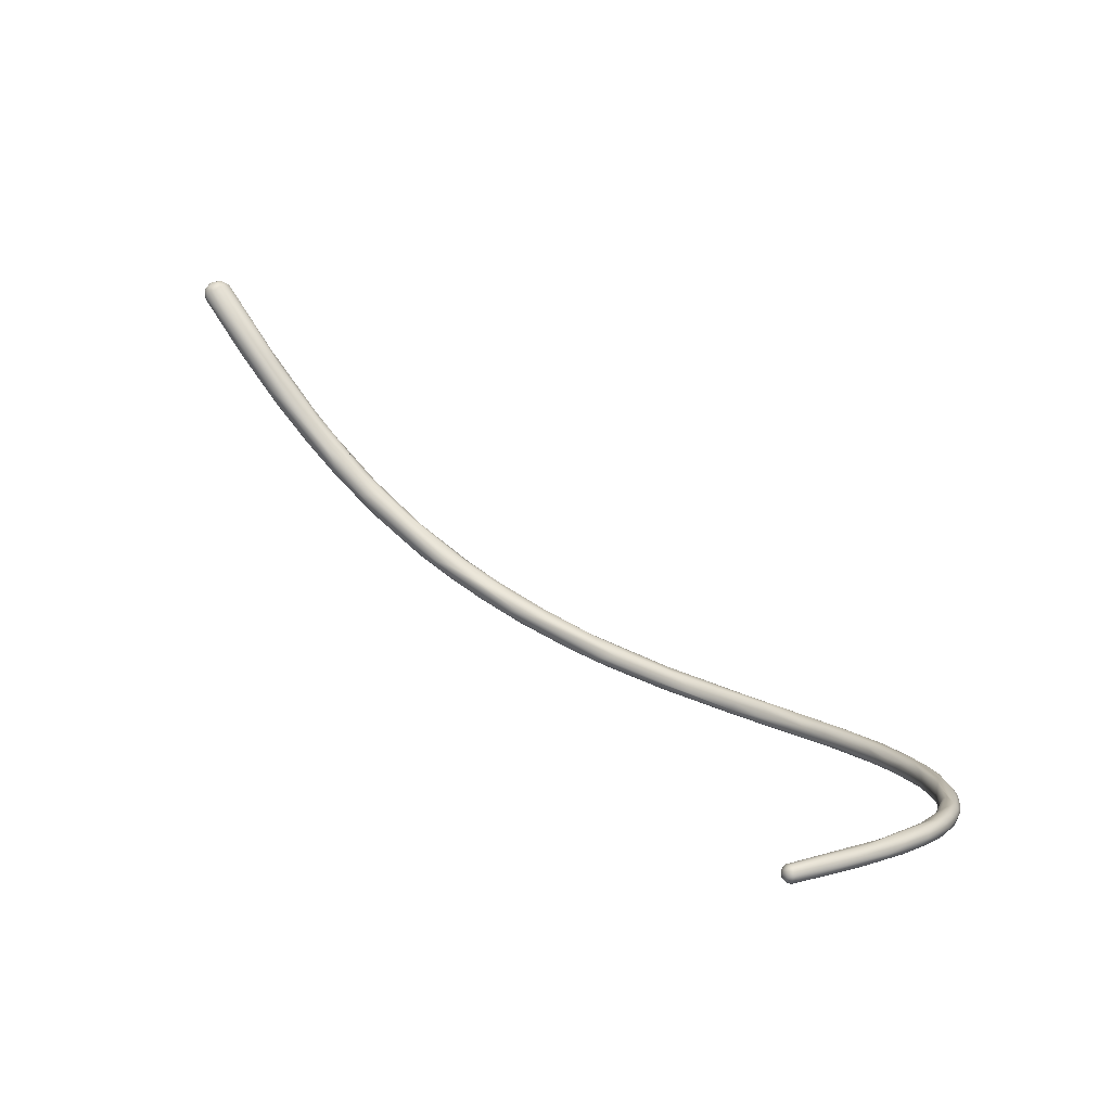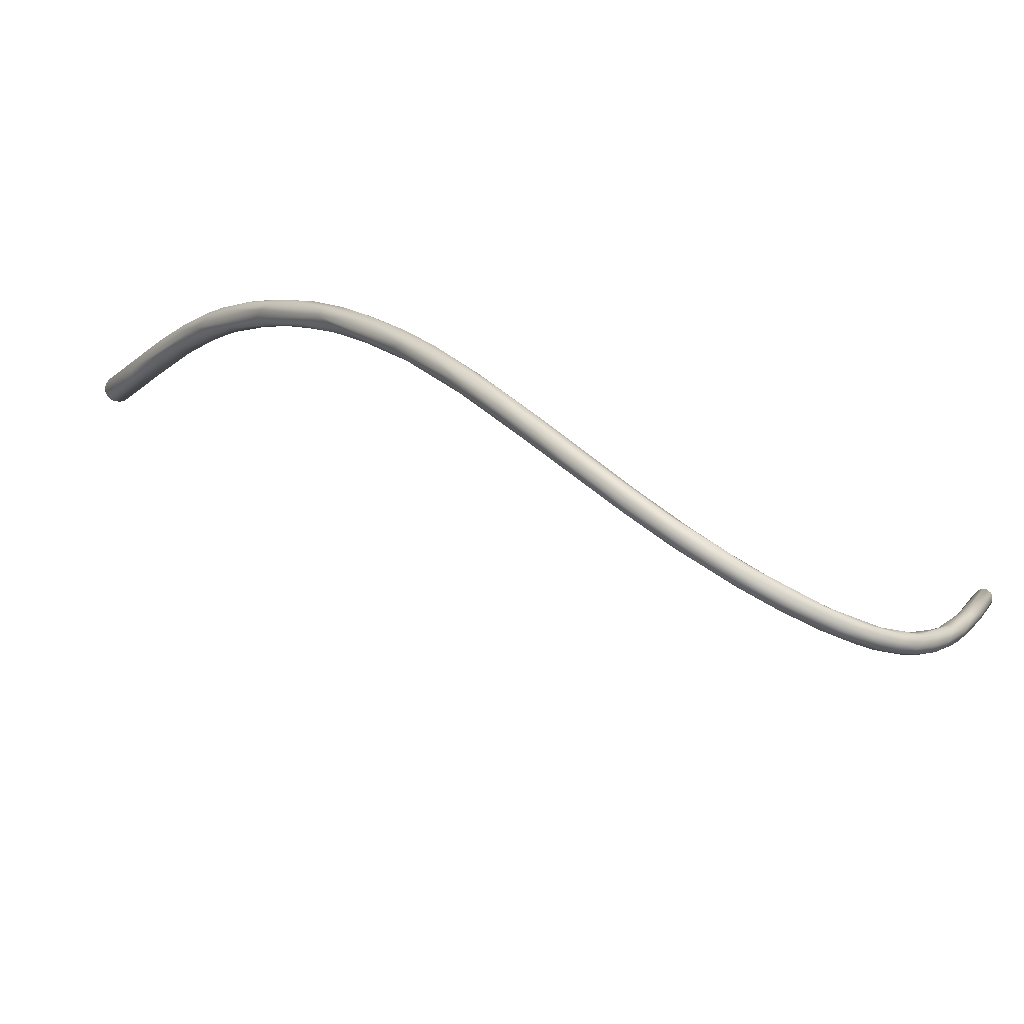
<metadata>
{"format":"obj","ext":"obj","renderer":"f3d","projection":"perspective","resolution":1024,"background":"white","views":[{"elev":17.6,"azim":-95.2,"up":"+Z"},{"elev":-61.1,"azim":158.7,"up":"+Y"}]}
</metadata>
<code>
o FJ2153.obj_grp1.898
v -0.476 -0.4806 1.52
v -0.4836 -0.4655 1.521
v -0.4828 -0.4634 1.519
v -0.47 -0.4888 1.518
v -0.4756 -0.4826 1.521
v -0.4722 -0.4876 1.523
v -0.4846 -0.4641 1.523
v -0.4839 -0.463 1.52
v -0.4814 -0.4621 1.519
v -0.4844 -0.4622 1.522
v -0.4836 -0.464 1.525
v -0.4835 -0.4623 1.524
v -0.4829 -0.4611 1.524
v -0.4819 -0.4629 1.526
v -0.483 -0.4608 1.521
v -0.482 -0.4601 1.522
v -0.4807 -0.4602 1.524
v -0.4801 -0.4603 1.521
v -0.4675 -0.4912 1.525
v -0.4795 -0.4625 1.519
v -0.4675 -0.487 1.518
v -0.4613 -0.4977 1.524
v -0.4801 -0.4617 1.525
v -0.4792 -0.4611 1.52
v -0.4789 -0.4608 1.523
v -0.4777 -0.4623 1.522
v -0.4655 -0.4861 1.521
v -0.4654 -0.4996 1.519
v -0.4634 -0.4913 1.523
v -0.4651 -0.488 1.519
v -0.4658 -0.4999 1.521
v -0.4579 -0.5071 1.517
v -0.4595 -0.5074 1.523
v -0.4576 -0.503 1.517
v -0.4623 -0.5051 1.521
v -0.4546 -0.5113 1.523
v -0.4555 -0.5023 1.519
v -0.4563 -0.5127 1.518
v -0.4564 -0.501 1.521
v -0.4535 -0.5163 1.52
v -0.4516 -0.5174 1.522
v -0.4506 -0.5161 1.516
v -0.4517 -0.509 1.517
v -0.453 -0.5066 1.522
v -0.4495 -0.5202 1.518
v -0.4473 -0.5223 1.52
v -0.4419 -0.5216 1.515
v -0.4445 -0.5202 1.523
v -0.4461 -0.5157 1.522
v -0.4486 -0.5105 1.52
v -0.4438 -0.5235 1.516
v -0.4357 -0.5273 1.514
v -0.444 -0.5228 1.522
v -0.4443 -0.5156 1.517
v -0.4412 -0.5273 1.518
v -0.4428 -0.5255 1.52
v -0.4382 -0.5221 1.515
v -0.4436 -0.516 1.521
v -0.4421 -0.5169 1.519
v -0.4339 -0.5308 1.515
v -0.4368 -0.5294 1.52
v -0.4364 -0.5279 1.521
v -0.4303 -0.5294 1.521
v -0.4336 -0.5257 1.521
v -0.4369 -0.5209 1.518
v -0.4333 -0.532 1.518
v -0.4286 -0.5334 1.519
v -0.4268 -0.5327 1.513
v -0.4253 -0.5295 1.513
v -0.4323 -0.5238 1.517
v -0.4333 -0.5242 1.52
v -0.4258 -0.5352 1.517
v -0.4187 -0.5339 1.512
v -0.426 -0.5324 1.52
v -0.424 -0.5284 1.514
v -0.4255 -0.5269 1.517
v -0.4206 -0.5291 1.518
v -0.4213 -0.536 1.514
v -0.4202 -0.5368 1.517
v -0.4188 -0.5322 1.52
v -0.4185 -0.5307 1.519
v -0.415 -0.5366 1.512
v -0.418 -0.5356 1.519
v -0.418 -0.5291 1.516
v -0.4047 -0.5345 1.51
v -0.4067 -0.5329 1.511
v -0.4106 -0.5306 1.513
v -0.4113 -0.5384 1.515
v -0.4106 -0.538 1.517
v -0.4086 -0.531 1.516
v -0.4015 -0.5389 1.515
v -0.4059 -0.5376 1.511
v -0.4042 -0.537 1.518
v -0.4006 -0.539 1.513
v -0.3934 -0.5364 1.509
v -0.4024 -0.5311 1.513
v -0.4012 -0.5332 1.517
v -0.3966 -0.5383 1.511
v -0.3964 -0.5346 1.517
v -0.3965 -0.531 1.512
v -0.3998 -0.5316 1.516
v -0.3907 -0.5388 1.512
v -0.3746 -0.5313 1.507
v -0.3886 -0.5368 1.516
v -0.3882 -0.5308 1.51
v -0.3893 -0.5305 1.513
v -0.3821 -0.5312 1.508
v -0.3832 -0.5311 1.515
v -0.3832 -0.5369 1.509
v -0.3852 -0.5378 1.513
v -0.3738 -0.5327 1.515
v -0.3809 -0.5293 1.513
v -0.3783 -0.5368 1.511
v -0.3755 -0.5349 1.514
v -0.374 -0.5304 1.515
v -0.3731 -0.5355 1.512
v -0.374 -0.5332 1.507
v -0.377 -0.5282 1.51
v -0.3715 -0.5346 1.509
v -0.3723 -0.5276 1.513
v -0.3588 -0.5295 1.512
v -0.3636 -0.5248 1.507
v -0.3681 -0.5251 1.51
v -0.3635 -0.5325 1.51
v -0.3616 -0.5229 1.511
v -0.3604 -0.5238 1.513
v -0.3578 -0.5268 1.505
v -0.3612 -0.5303 1.507
v -0.3545 -0.5232 1.514
v -0.3578 -0.5298 1.508
v -0.3436 -0.5184 1.504
v -0.3509 -0.5243 1.513
v -0.3532 -0.5201 1.506
v -0.3573 -0.5205 1.51
v -0.3505 -0.5266 1.509
v -0.3517 -0.5186 1.512
v -0.3489 -0.5235 1.505
v -0.3433 -0.5153 1.513
v -0.3473 -0.524 1.507
v -0.334 -0.5082 1.505
v -0.3504 -0.5168 1.508
v -0.3434 -0.5126 1.511
v -0.3418 -0.5214 1.508
v -0.3468 -0.5242 1.511
v -0.3324 -0.5134 1.512
v -0.3361 -0.513 1.513
v -0.3396 -0.5097 1.507
v -0.3331 -0.5141 1.506
v -0.3299 -0.5082 1.504
v -0.3327 -0.5152 1.509
v -0.3337 -0.505 1.509
v -0.3279 -0.5109 1.507
v -0.3292 -0.5023 1.506
v -0.3324 -0.506 1.512
v -0.3254 -0.5094 1.509
v -0.317 -0.4968 1.513
v -0.3254 -0.4981 1.51
v -0.3202 -0.5044 1.511
v -0.3164 -0.4959 1.505
v -0.3221 -0.4973 1.513
v -0.3171 -0.5011 1.507
v -0.3179 -0.4907 1.508
v -0.3154 -0.4976 1.505
v -0.3117 -0.4856 1.507
v -0.3122 -0.4973 1.509
v -0.3063 -0.4905 1.512
v -0.307 -0.483 1.514
v -0.3133 -0.4868 1.512
v -0.311 -0.4828 1.51
v -0.2983 -0.479 1.515
v -0.305 -0.4885 1.507
v -0.3015 -0.4763 1.506
v -0.3027 -0.4733 1.51
v -0.3004 -0.4842 1.509
v -0.3027 -0.4835 1.506
v -0.3015 -0.4796 1.506
v -0.2942 -0.4707 1.516
v -0.3036 -0.4749 1.513
v -0.2921 -0.4634 1.517
v -0.2816 -0.4487 1.511
v -0.2902 -0.4569 1.513
v -0.2917 -0.4706 1.508
v -0.2885 -0.4617 1.508
v -0.2907 -0.4582 1.515
v -0.2874 -0.4671 1.51
v -0.2905 -0.4727 1.511
v -0.264 -0.4221 1.518
v -0.2898 -0.4707 1.514
v -0.28 -0.4535 1.51
v -0.2739 -0.4504 1.516
v -0.283 -0.4521 1.519
v -0.2774 -0.4549 1.514
v -0.2655 -0.4371 1.521
v -0.2751 -0.4501 1.513
v -0.2772 -0.4505 1.52
v -0.2738 -0.4423 1.512
v -0.2703 -0.4298 1.522
v -0.272 -0.4406 1.522
v -0.2654 -0.4217 1.52
v -0.268 -0.4251 1.521
v -0.2719 -0.4368 1.523
v -0.2656 -0.4367 1.516
v -0.2527 -0.419 1.526
v -0.2618 -0.4272 1.517
v -0.2661 -0.4287 1.516
v -0.2631 -0.4222 1.527
v -0.2559 -0.4093 1.523
v -0.2559 -0.421 1.527
v -0.2591 -0.4211 1.528
v -0.2498 -0.4044 1.534
v -0.2545 -0.4219 1.522
v -0.2551 -0.4205 1.52
v -0.255 -0.4127 1.521
v -0.2525 -0.4051 1.532
v -0.2423 -0.3861 1.534
v -0.2457 -0.3909 1.535
v -0.2433 -0.4032 1.527
v -0.2445 -0.4012 1.536
v -0.2492 -0.4078 1.523
v -0.2435 -0.3924 1.529
v -0.2348 -0.3912 1.538
v -0.2409 -0.3937 1.528
v -0.227 -0.3802 1.541
v -0.2361 -0.3933 1.533
v -0.2337 -0.3849 1.544
v -0.2422 -0.3923 1.539
v -0.2351 -0.3768 1.537
v -0.2352 -0.3758 1.545
v -0.2248 -0.3575 1.552
v -0.2292 -0.3792 1.537
v -0.2332 -0.3798 1.535
v -0.2264 -0.3776 1.54
v -0.2263 -0.3647 1.543
v -0.231 -0.374 1.549
v -0.2282 -0.3634 1.55
v -0.2242 -0.3657 1.543
v -0.2244 -0.358 1.549
v -0.2258 -0.3693 1.552
v -0.2234 -0.3718 1.55
v -0.2203 -0.3552 1.56
v -0.2189 -0.3631 1.546
v -0.2178 -0.358 1.56
v -0.2175 -0.351 1.552
v -0.2088 -0.3506 1.557
v -0.2071 -0.3483 1.565
v -0.2164 -0.3472 1.565
v -0.2119 -0.3389 1.562
v -0.2145 -0.3543 1.551
v -0.2125 -0.3516 1.565
v -0.2091 -0.3501 1.565
v -0.2113 -0.3446 1.557
v -0.2104 -0.3441 1.57
v -0.2052 -0.3267 1.575
v -0.2067 -0.3486 1.562
v -0.2027 -0.3361 1.565
v -0.2068 -0.333 1.577
v -0.2065 -0.3293 1.577
v -0.2053 -0.332 1.567
v -0.2029 -0.3383 1.564
v -0.1863 -0.3168 1.593
v -0.1953 -0.3296 1.575
v -0.1995 -0.328 1.585
v -0.1977 -0.315 1.586
v -0.1983 -0.3155 1.589
v -0.1892 -0.321 1.585
v -0.1992 -0.3329 1.581
v -0.1987 -0.3251 1.573
v -0.1958 -0.3156 1.583
v -0.2002 -0.3234 1.587
v -0.1959 -0.3121 1.595
v -0.1898 -0.3216 1.59
v -0.1885 -0.316 1.598
v -0.1937 -0.3225 1.578
v -0.1908 -0.3126 1.586
v -0.1949 -0.3147 1.597
v -0.1895 -0.3033 1.597
v -0.1893 -0.3159 1.585
v -0.1896 -0.3109 1.604
v -0.1846 -0.3077 1.609
v -0.1875 -0.2974 1.614
v -0.1868 -0.2941 1.614
v -0.1836 -0.2886 1.618
v -0.1873 -0.3038 1.596
v -0.1853 -0.3049 1.596
v -0.1876 -0.3029 1.612
v -0.1848 -0.3105 1.593
v -0.1825 -0.3038 1.599
v -0.1781 -0.3014 1.615
v -0.1832 -0.2911 1.612
v -0.1791 -0.2849 1.635
v -0.1793 -0.2929 1.628
v -0.1701 -0.2657 1.66
v -0.1803 -0.3053 1.603
v -0.1671 -0.2831 1.638
v -0.1775 -0.2979 1.609
v -0.174 -0.2895 1.634
v -0.1802 -0.2926 1.61
v -0.1756 -0.2883 1.617
v -0.1742 -0.273 1.638
v -0.1742 -0.2895 1.618
v -0.1737 -0.2773 1.631
v -0.1749 -0.2719 1.645
v -0.159 -0.2681 1.656
v -0.169 -0.268 1.661
v -0.1691 -0.2624 1.656
v -0.1682 -0.2836 1.641
v -0.1627 -0.2641 1.652
v -0.1672 -0.2703 1.661
v -0.1636 -0.2617 1.655
v -0.1698 -0.2637 1.659
v -0.1599 -0.2711 1.658
v -0.1596 -0.2658 1.655
v -0.162 -0.273 1.658
v -0.1671 -0.2673 1.662
v -0.165 -0.2686 1.663
v -0.1686 -0.2642 1.661
v -0.1676 -0.2621 1.66
v -0.1663 -0.2635 1.662
v -0.1653 -0.2652 1.662
v -0.1669 -0.2613 1.656
v -0.1661 -0.2613 1.659
v -0.1641 -0.2611 1.657
v -0.1591 -0.2699 1.657
v -0.1642 -0.2718 1.661
v -0.1611 -0.2708 1.66
v -0.1628 -0.2692 1.662
v -0.1621 -0.2662 1.662
v -0.164 -0.2635 1.662
v -0.1619 -0.2637 1.661
v -0.1633 -0.2619 1.659
v -0.1609 -0.263 1.658
v -0.1594 -0.269 1.659
v -0.159 -0.2675 1.658
v -0.1608 -0.2681 1.661
v -0.16 -0.2641 1.656
v -0.1599 -0.2655 1.659
f 1 2 3
f 1 3 4
f 2 1 5
f 7 2 5
f 5 6 7
f 8 3 2
f 2 7 8
f 7 10 8
f 7 12 10
f 7 11 12
f 13 10 12
f 6 11 7
f 11 14 12
f 3 8 9
f 9 8 15
f 8 10 15
f 10 13 15
f 13 16 15
f 16 13 17
f 18 15 16
f 13 12 14
f 19 14 11
f 20 21 9
f 22 23 14
f 18 9 15
f 20 9 18
f 24 20 18
f 20 24 21
f 16 17 18
f 17 25 18
f 25 24 18
f 24 26 27
f 26 25 27
f 24 25 26
f 14 23 13
f 23 17 13
f 25 17 23
f 1 4 28
f 9 4 3
f 22 29 23
f 21 24 30
f 30 24 27
f 27 25 29
f 29 25 23
f 31 5 28
f 5 1 28
f 21 4 9
f 6 19 11
f 28 4 32
f 31 6 5
f 31 35 6
f 33 6 35
f 6 33 19
f 19 22 14
f 36 19 33
f 21 30 34
f 30 27 37
f 28 38 31
f 35 31 38
f 34 32 21
f 32 4 21
f 27 39 37
f 35 40 41
f 41 33 35
f 38 40 35
f 32 38 28
f 38 32 42
f 22 44 29
f 29 44 39
f 34 30 43
f 43 30 37
f 39 27 29
f 45 38 42
f 40 46 41
f 36 33 41
f 47 32 34
f 48 19 36
f 49 22 19
f 49 44 22
f 44 50 39
f 39 50 37
f 45 46 40
f 45 42 51
f 52 51 42
f 47 42 32
f 40 38 45
f 53 36 41
f 53 48 36
f 34 43 47
f 54 37 50
f 54 43 37
f 48 49 19
f 45 55 46
f 55 45 51
f 47 52 42
f 56 41 46
f 56 53 41
f 57 43 54
f 47 43 57
f 59 54 50
f 50 44 58
f 49 58 44
f 46 55 56
f 55 51 60
f 61 53 56
f 62 48 53
f 49 48 63
f 71 58 49
f 64 71 49
f 64 49 63
f 50 58 59
f 65 57 54
f 59 65 54
f 52 60 51
f 61 56 55
f 61 55 66
f 53 61 62
f 63 48 62
f 65 59 58
f 55 60 66
f 61 66 67
f 68 60 52
f 69 52 47
f 69 47 57
f 65 58 71
f 70 57 65
f 66 60 72
f 73 68 52
f 67 62 61
f 74 62 67
f 72 67 66
f 74 63 62
f 70 75 57
f 75 70 76
f 71 70 65
f 71 77 70
f 60 78 72
f 78 60 68
f 80 64 63
f 75 69 57
f 76 70 77
f 71 64 81
f 64 80 81
f 78 68 82
f 82 68 73
f 83 74 67
f 73 52 69
f 74 80 63
f 84 75 76
f 78 79 72
f 72 79 67
f 67 79 83
f 85 73 69
f 86 85 69
f 86 69 75
f 84 87 75
f 81 77 71
f 84 76 77
f 88 79 78
f 78 82 88
f 79 89 83
f 87 86 75
f 84 77 90
f 89 79 88
f 91 89 88
f 82 73 92
f 93 83 89
f 90 77 81
f 92 88 82
f 89 91 93
f 95 92 73
f 93 74 83
f 87 96 86
f 87 84 90
f 96 87 90
f 97 81 80
f 81 97 90
f 74 97 80
f 92 94 88
f 88 94 91
f 85 95 73
f 100 96 90
f 101 90 97
f 94 92 98
f 94 102 91
f 95 85 103
f 99 97 74
f 99 74 93
f 93 104 99
f 100 86 96
f 100 90 101
f 98 102 94
f 98 92 95
f 105 86 100
f 85 86 105
f 106 100 101
f 104 93 91
f 103 85 107
f 105 100 106
f 85 105 107
f 108 101 97
f 98 109 102
f 98 95 109
f 110 91 102
f 104 91 110
f 111 99 104
f 97 99 108
f 101 108 106
f 109 113 102
f 113 110 102
f 114 104 110
f 115 108 99
f 108 112 106
f 113 116 110
f 109 95 117
f 117 95 103
f 110 116 114
f 114 111 104
f 118 105 106
f 107 105 118
f 118 106 112
f 113 109 119
f 115 99 111
f 108 120 112
f 117 119 109
f 113 119 116
f 114 121 111
f 107 122 103
f 122 107 118
f 112 120 123
f 123 118 112
f 115 120 108
f 124 116 119
f 121 114 116
f 120 125 123
f 125 120 126
f 115 126 120
f 117 128 119
f 128 117 127
f 127 117 103
f 111 129 115
f 122 118 123
f 119 130 124
f 128 130 119
f 121 116 124
f 127 103 131
f 121 132 111
f 132 129 111
f 133 131 103
f 133 103 122
f 123 125 134
f 126 115 129
f 130 135 124
f 125 126 136
f 135 121 124
f 137 128 127
f 134 122 123
f 125 136 134
f 138 126 129
f 138 136 126
f 130 139 135
f 128 137 139
f 130 128 139
f 135 144 121
f 140 131 133
f 131 137 127
f 133 122 141
f 134 141 122
f 142 141 134
f 134 136 142
f 139 143 135
f 144 132 121
f 132 144 145
f 145 146 132
f 129 132 146
f 140 133 147
f 147 133 141
f 146 138 129
f 144 135 143
f 137 131 148
f 148 139 137
f 142 136 138
f 141 142 147
f 139 148 143
f 143 148 150
f 150 144 143
f 150 145 144
f 148 131 149
f 153 140 147
f 142 151 147
f 142 138 154
f 154 151 142
f 148 152 150
f 149 131 140
f 146 154 138
f 153 147 151
f 158 145 150
f 155 158 150
f 146 156 154
f 157 151 154
f 148 161 152
f 160 154 156
f 153 151 162
f 151 157 162
f 155 150 152
f 163 148 149
f 161 148 163
f 161 155 152
f 146 145 156
f 163 149 159
f 159 149 140
f 140 153 164
f 154 160 157
f 164 153 162
f 158 155 165
f 166 145 158
f 156 167 160
f 168 160 167
f 162 157 169
f 160 168 157
f 165 155 161
f 145 170 156
f 145 166 170
f 165 166 158
f 159 140 172
f 164 172 140
f 157 168 169
f 161 163 171
f 161 171 165
f 173 162 169
f 164 162 173
f 174 165 171
f 163 175 171
f 175 163 159
f 175 159 176
f 177 167 156
f 169 168 178
f 165 174 166
f 172 176 159
f 167 177 179
f 172 164 180
f 164 173 180
f 173 169 178
f 168 167 178
f 181 173 178
f 175 176 182
f 175 174 171
f 182 176 183
f 183 176 172
f 181 178 184
f 175 182 174
f 182 185 174
f 166 174 186
f 156 170 177
f 167 179 178
f 187 180 173
f 184 178 179
f 188 166 186
f 186 174 185
f 166 188 170
f 182 183 189
f 188 186 190
f 172 180 183
f 187 173 181
f 184 179 191
f 192 186 185
f 190 193 188
f 185 194 192
f 185 182 189
f 189 194 185
f 177 191 179
f 195 191 177
f 177 170 195
f 189 183 196
f 183 180 196
f 191 197 184
f 186 192 190
f 188 195 170
f 198 191 195
f 187 181 199
f 200 181 184
f 184 197 200
f 188 193 195
f 201 197 191
f 200 199 181
f 194 202 192
f 203 193 190
f 189 196 204
f 180 187 205
f 196 180 205
f 198 201 191
f 204 202 189
f 189 202 194
f 192 202 190
f 205 204 196
f 197 201 206
f 207 187 199
f 195 193 208
f 195 208 198
f 206 201 209
f 211 190 202
f 204 212 202
f 202 212 211
f 201 198 209
f 213 205 187
f 210 206 209
f 210 214 206
f 203 190 211
f 204 205 213
f 208 209 198
f 187 207 213
f 215 207 199
f 200 197 216
f 208 193 203
f 212 217 211
f 208 218 209
f 206 214 197
f 197 214 216
f 213 219 204
f 219 217 212
f 219 212 204
f 210 209 218
f 213 207 220
f 207 215 220
f 199 200 215
f 215 200 216
f 221 208 203
f 221 218 208
f 222 219 213
f 222 213 220
f 203 211 223
f 223 221 203
f 217 224 211
f 211 224 223
f 222 217 219
f 225 218 221
f 226 210 218
f 220 215 227
f 210 226 214
f 214 228 216
f 229 215 216
f 217 230 224
f 222 230 217
f 220 227 231
f 222 220 231
f 218 225 226
f 214 226 228
f 230 232 224
f 227 233 231
f 228 235 216
f 228 226 234
f 224 232 223
f 231 230 222
f 225 234 226
f 227 215 237
f 216 235 229
f 238 225 239
f 225 221 239
f 236 231 233
f 236 230 231
f 234 225 238
f 233 227 237
f 240 228 234
f 229 237 215
f 228 240 235
f 223 239 221
f 230 236 241
f 234 238 240
f 237 243 233
f 230 241 232
f 223 232 244
f 245 239 223
f 242 238 239
f 241 236 248
f 242 240 238
f 243 236 233
f 240 246 235
f 247 237 229
f 243 237 247
f 235 246 229
f 242 239 249
f 245 250 239
f 250 249 239
f 232 241 244
f 251 248 236
f 243 251 236
f 246 240 252
f 241 248 244
f 223 244 254
f 223 254 245
f 249 252 242
f 240 242 252
f 251 255 248
f 247 229 253
f 246 257 229
f 257 253 229
f 247 251 243
f 251 247 258
f 246 252 256
f 256 257 246
f 248 259 244
f 248 255 259
f 254 260 245
f 259 261 244
f 252 262 256
f 256 264 257
f 247 253 263
f 257 264 253
f 261 254 244
f 266 250 245
f 250 266 249
f 266 252 249
f 251 258 267
f 255 251 267
f 267 258 268
f 262 269 256
f 247 268 258
f 247 263 268
f 256 269 264
f 269 270 264
f 265 254 261
f 265 260 254
f 262 252 266
f 262 266 272
f 267 273 255
f 274 273 267
f 268 263 276
f 253 264 263
f 271 245 260
f 266 245 271
f 261 259 273
f 273 259 255
f 261 273 265
f 273 277 265
f 271 272 266
f 269 262 278
f 262 272 279
f 274 267 268
f 269 278 275
f 262 279 278
f 275 270 269
f 275 280 270
f 263 264 281
f 263 281 282
f 273 274 277
f 283 274 268
f 283 268 276
f 283 284 274
f 275 285 280
f 270 281 264
f 270 280 281
f 277 286 265
f 274 284 277
f 277 287 286
f 277 284 287
f 288 279 272
f 275 278 285
f 276 263 289
f 289 263 282
f 285 290 280
f 285 278 291
f 290 292 280
f 271 288 272
f 293 265 286
f 265 293 260
f 260 288 271
f 294 260 293
f 286 295 293
f 288 296 279
f 297 284 283
f 283 276 289
f 297 298 284
f 284 298 287
f 291 290 285
f 297 283 289
f 289 282 299
f 287 295 286
f 287 300 295
f 291 278 279
f 287 298 300
f 279 296 291
f 297 289 301
f 301 289 299
f 282 281 302
f 281 280 302
f 295 303 293
f 294 293 303
f 301 298 297
f 304 292 290
f 291 304 290
f 299 282 305
f 302 305 282
f 292 302 280
f 288 260 294
f 288 306 296
f 294 306 288
f 298 301 307
f 302 292 310
f 305 302 310
f 294 311 306
f 300 298 312
f 313 296 306
f 291 308 304
f 304 308 314
f 315 314 308
f 304 316 292
f 292 316 310
f 304 314 316
f 314 318 316
f 318 317 316
f 319 318 314
f 299 305 320
f 320 301 299
f 305 310 317
f 320 305 317
f 320 317 321
f 322 320 321
f 310 316 317
f 317 318 321
f 311 313 306
f 294 323 311
f 291 296 324
f 324 308 291
f 296 313 324
f 324 313 325
f 308 324 315
f 315 319 314
f 326 327 315
f 326 315 324
f 328 318 319
f 327 319 315
f 327 328 319
f 327 329 328
f 309 301 320
f 322 309 320
f 307 301 309
f 321 330 322
f 309 322 331
f 321 328 330
f 328 321 318
f 329 330 328
f 323 294 303
f 311 325 313
f 295 312 303
f 332 311 323
f 323 333 332
f 323 303 333
f 303 312 333
f 324 325 326
f 334 327 326
f 325 334 326
f 332 334 325
f 332 333 334
f 325 311 332
f 298 307 312
f 312 307 335
f 295 300 312
f 335 336 333
f 336 335 331
f 333 312 335
f 336 327 334
f 331 329 336
f 329 327 336
f 336 334 333
f 307 309 335
f 330 331 322
f 331 335 309
f 331 330 329

</code>
